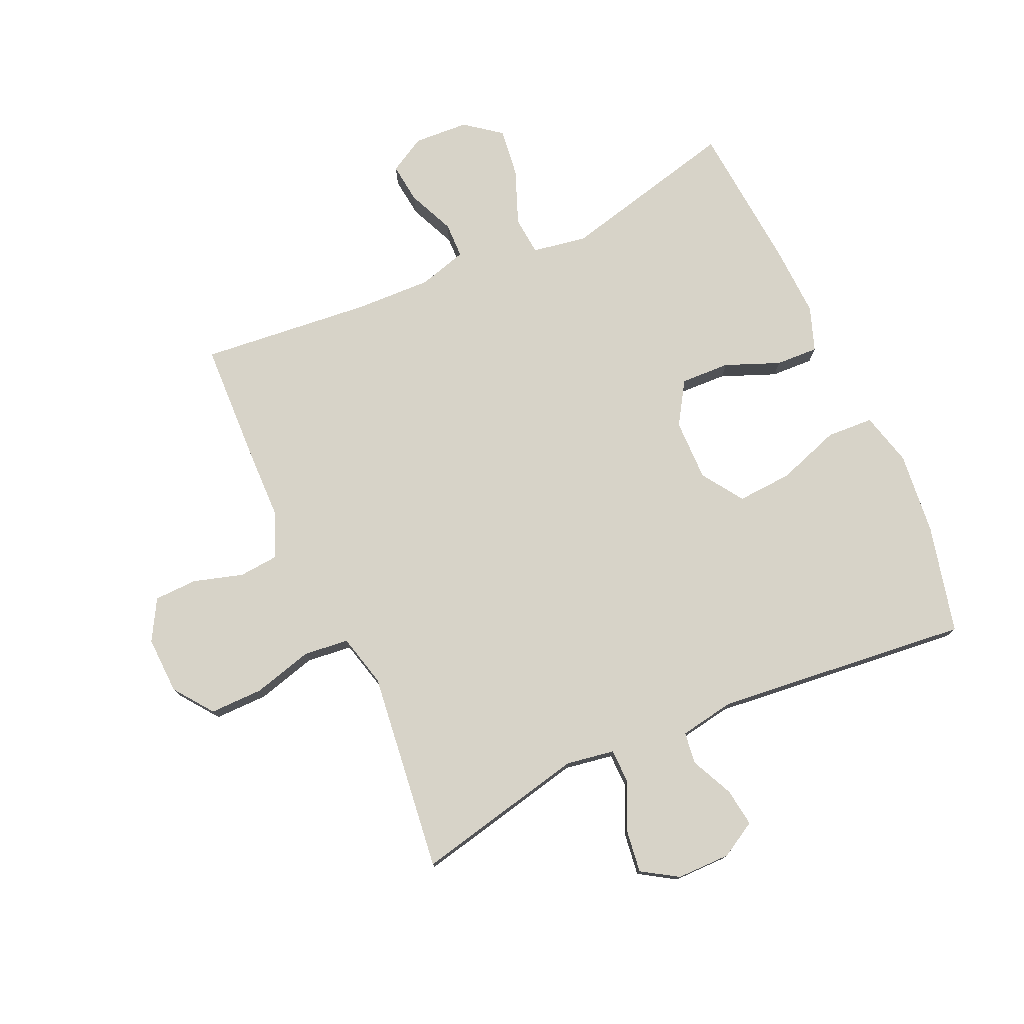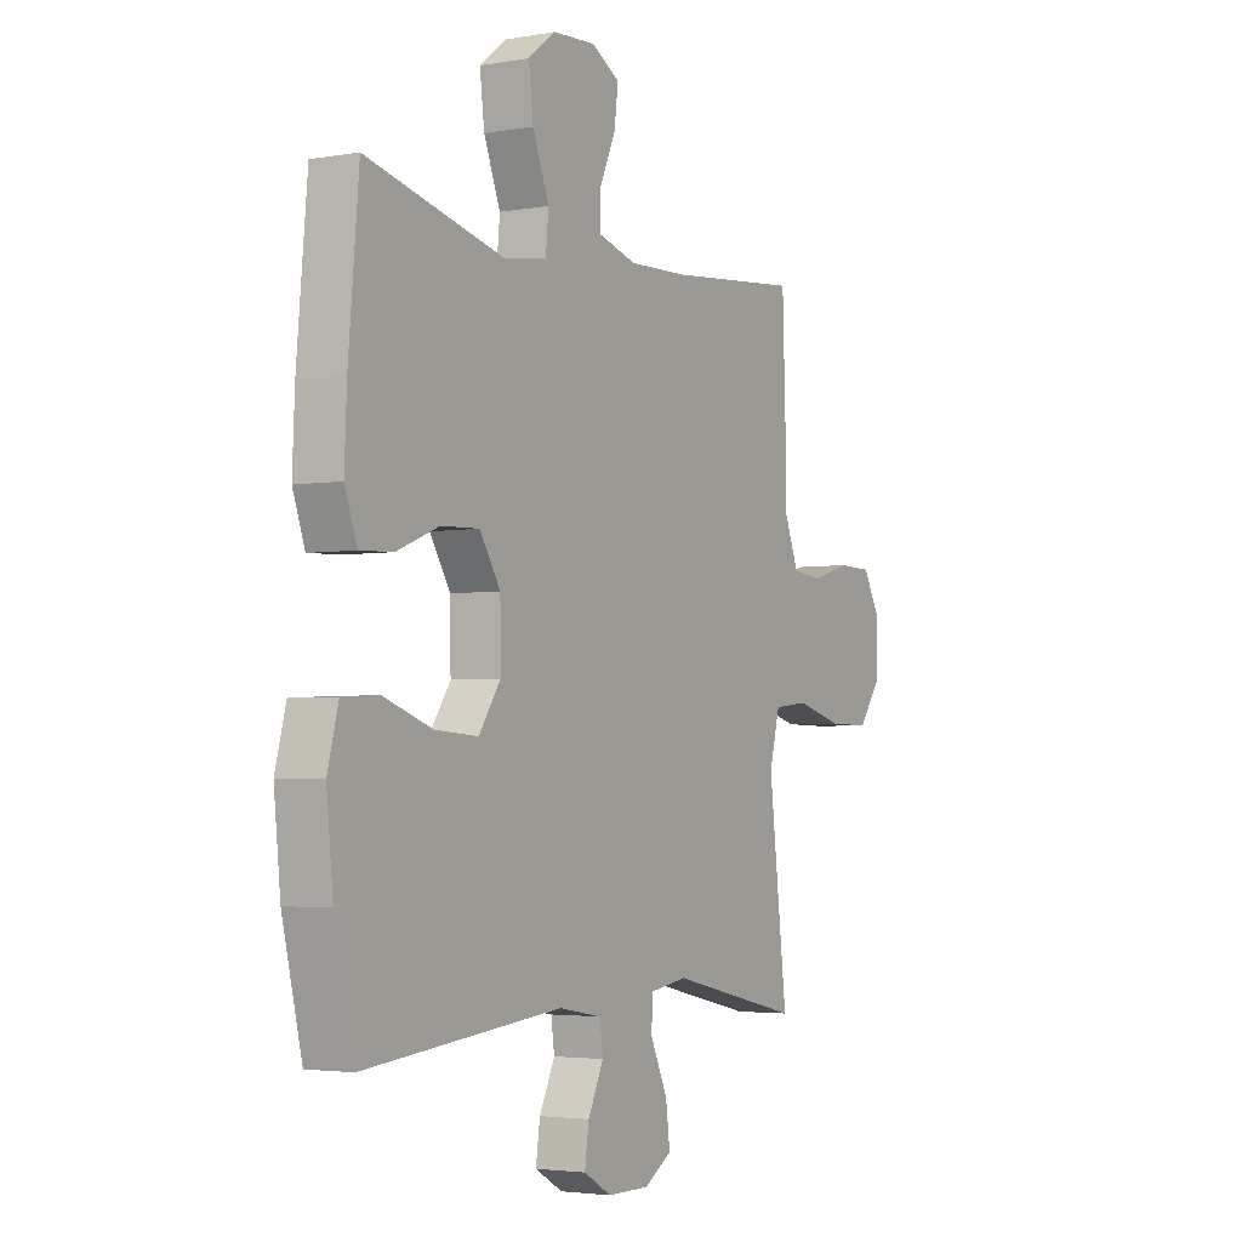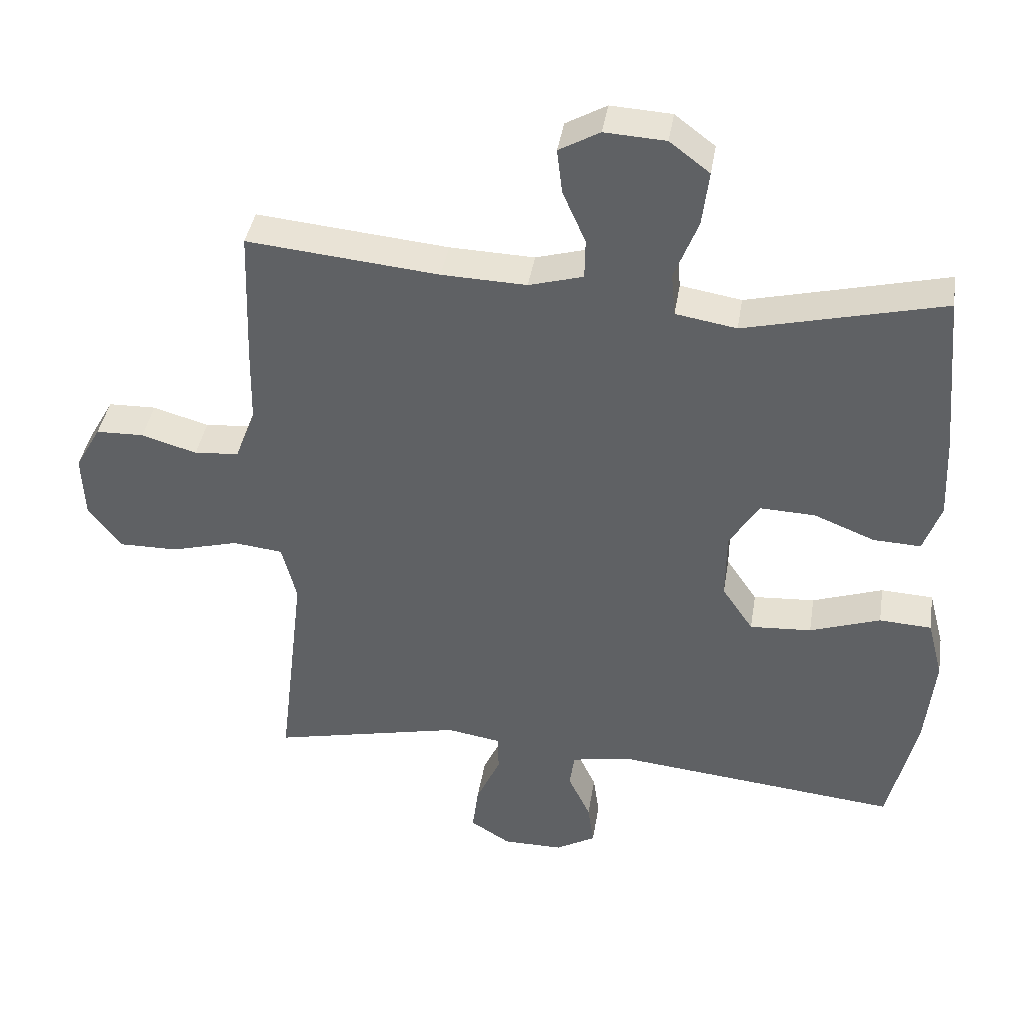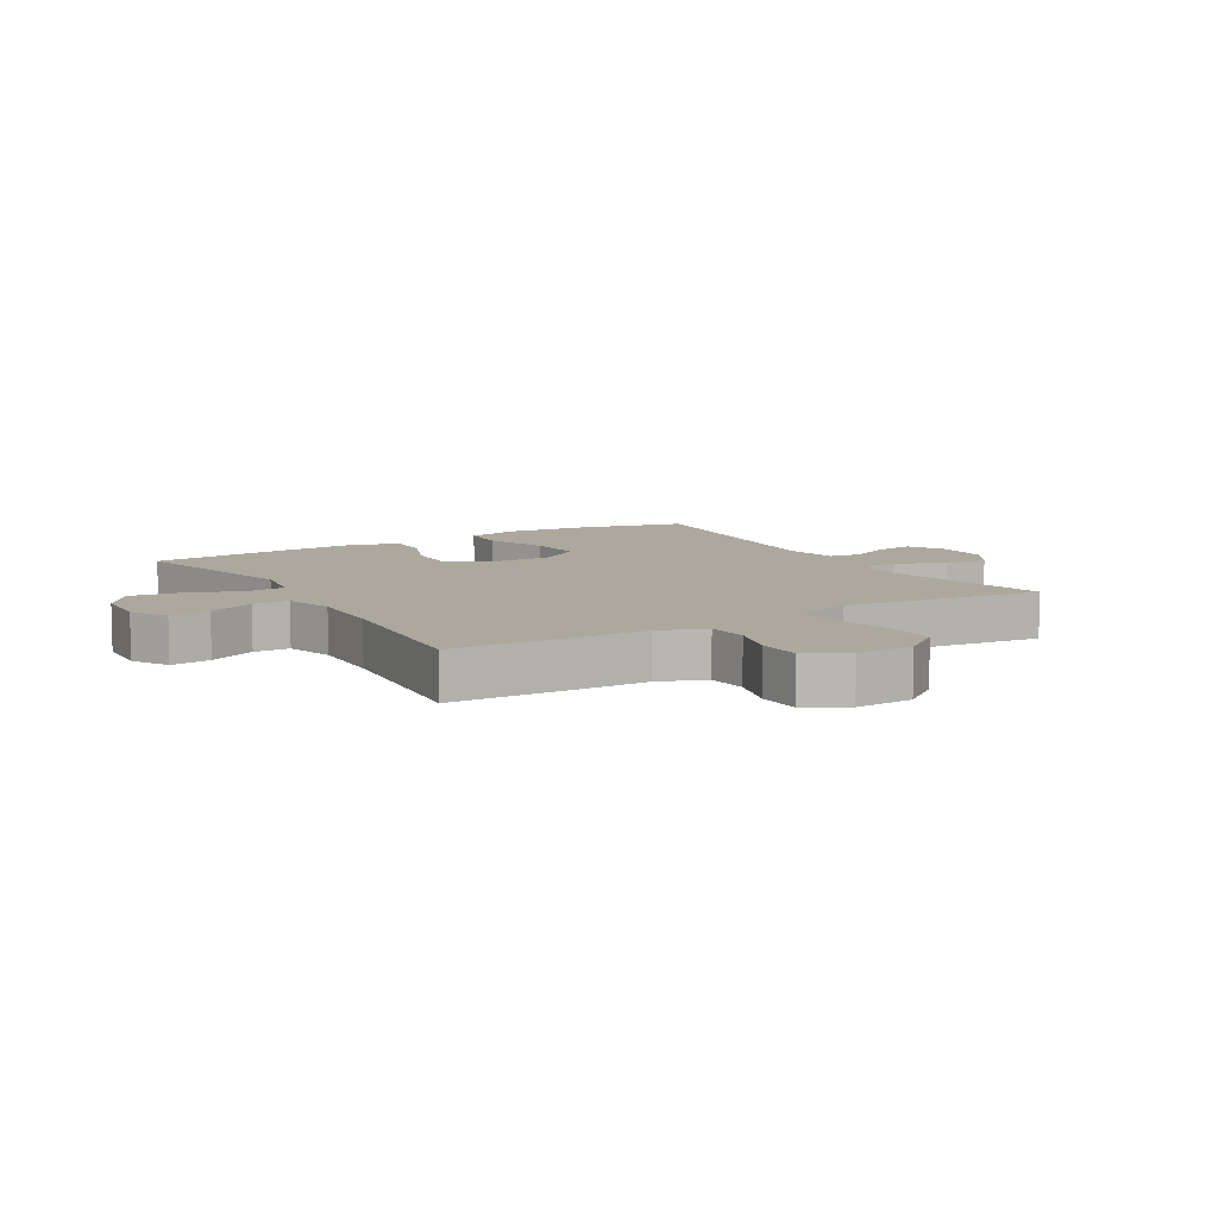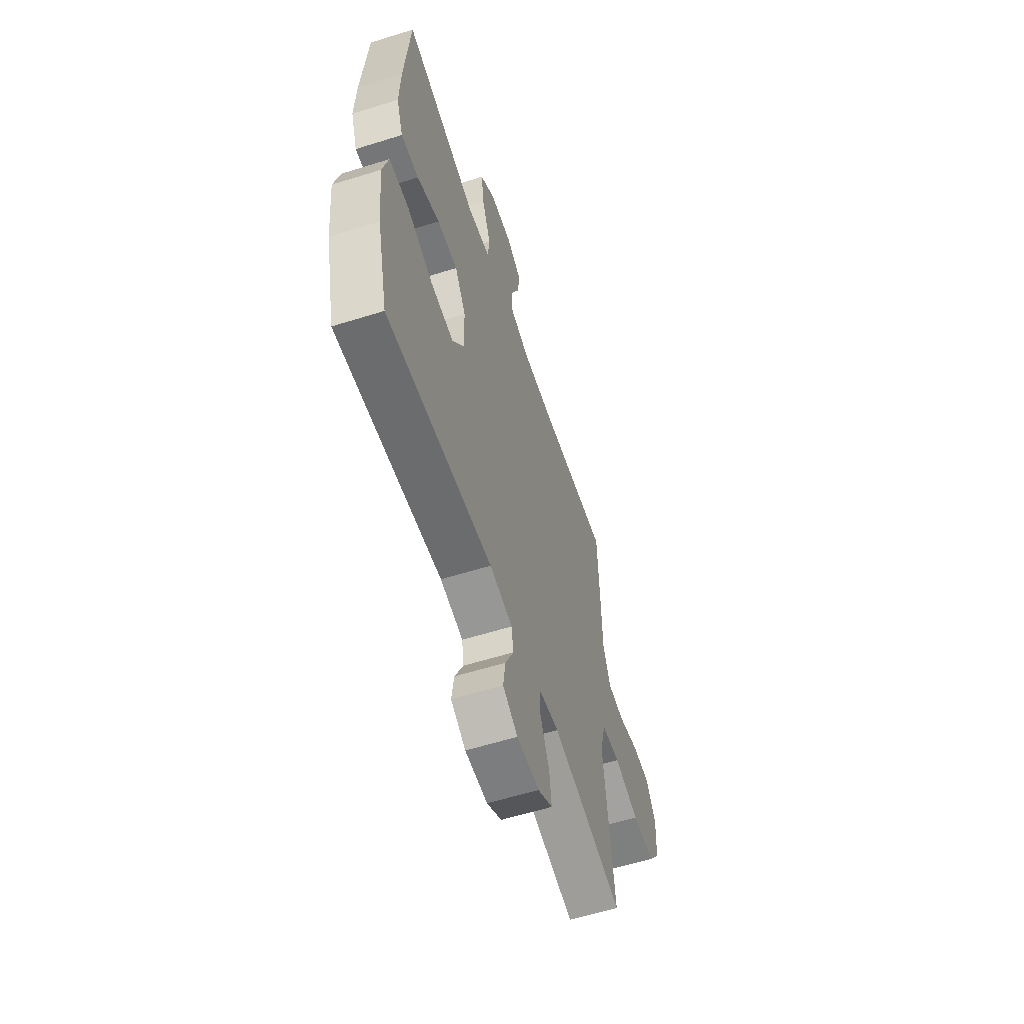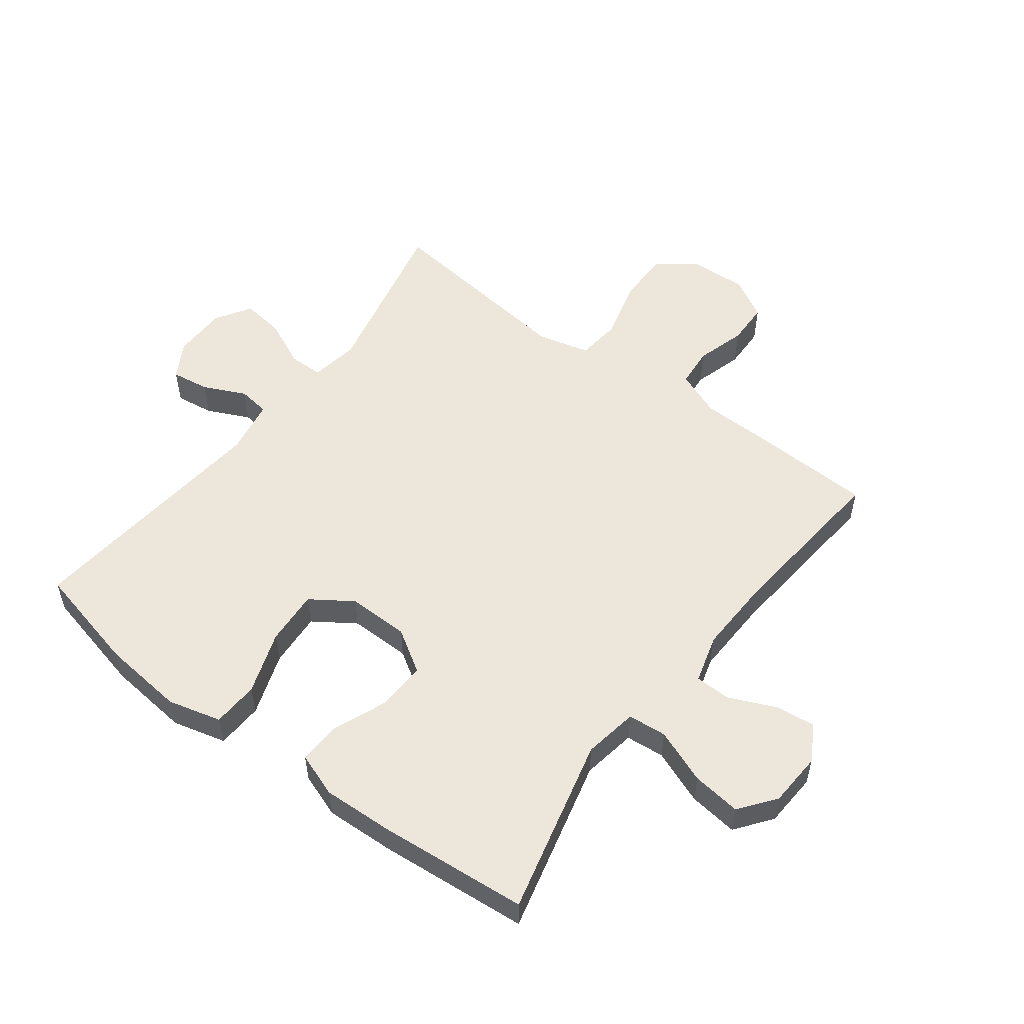
<metadata>
{"format":"obj","ext":"obj","renderer":"f3d","projection":"perspective","resolution":1024,"background":"white","views":[{"elev":76.7,"azim":155.9,"up":"+Y"},{"elev":-3.3,"azim":-59.4,"up":"+Z"},{"elev":40.1,"azim":-170.9,"up":"+Z"},{"elev":8.7,"azim":59.1,"up":"+Y"},{"elev":-59.0,"azim":-72.1,"up":"+Z"},{"elev":53.9,"azim":-52.9,"up":"+Y"}]}
</metadata>
<code>
v -0.5 0.07 -0.5
v -0.542 0.07 -0.322
v -0.556 0.07 -0.185
v -0.533 0.07 -0.097
v -0.456 0.07 -0.093
v -0.352 0.07 -0.129
v -0.261 0.07 -0.135
v -0.215 0.07 -0.067
v -0.216 0.07 0.035
v -0.26 0.07 0.105
v -0.341 0.07 0.102
v -0.431 0.07 0.066
v -0.501 0.07 0.063
v -0.527 0.07 0.136
v -0.522 0.07 0.252
v -0.5 0.07 0.5
v -0.207 0.07 0.428
v -0.117 0.07 0.443
v -0.111 0.07 0.507
v -0.146 0.07 0.597
v -0.156 0.07 0.678
v -0.097 0.07 0.723
v -0.007 0.07 0.728
v 0.053 0.07 0.694
v 0.045 0.07 0.628
v 0.011 0.07 0.551
v 0.012 0.07 0.492
v 0.092 0.07 0.469
v 0.217 0.07 0.473
v 0.5 0.07 0.5
v 0.507 0.07 0.298
v 0.509 0.07 0.183
v 0.539 0.07 0.107
v 0.605 0.07 0.101
v 0.687 0.07 0.125
v 0.758 0.07 0.123
v 0.796 0.07 0.056
v 0.792 0.07 -0.039
v 0.744 0.07 -0.103
v 0.656 0.07 -0.102
v 0.557 0.07 -0.075
v 0.483 0.07 -0.083
v 0.461 0.07 -0.169
v 0.476 0.07 -0.297
v 0.5 0.07 -0.5
v 0.218 0.07 -0.437
v 0.138 0.07 -0.45
v 0.137 0.07 -0.506
v 0.173 0.07 -0.585
v 0.182 0.07 -0.655
v 0.123 0.07 -0.692
v 0.034 0.07 -0.692
v -0.025 0.07 -0.658
v -0.016 0.07 -0.595
v 0.017 0.07 -0.525
v 0.01 0.07 -0.473
v -0.081 0.07 -0.457
v -0.5 0 -0.5
v -0.542 0 -0.322
v -0.556 0 -0.185
v -0.533 0 -0.097
v -0.456 0 -0.093
v -0.352 0 -0.129
v -0.261 0 -0.135
v -0.215 0 -0.067
v -0.216 0 0.035
v -0.26 0 0.105
v -0.341 0 0.102
v -0.431 0 0.066
v -0.501 0 0.063
v -0.527 0 0.136
v -0.522 0 0.252
v -0.5 0 0.5
v -0.207 0 0.428
v -0.117 0 0.443
v -0.111 0 0.507
v -0.146 0 0.597
v -0.156 0 0.678
v -0.097 0 0.723
v -0.007 0 0.728
v 0.053 0 0.694
v 0.045 0 0.628
v 0.011 0 0.551
v 0.012 0 0.492
v 0.092 0 0.469
v 0.217 0 0.473
v 0.5 0 0.5
v 0.507 0 0.298
v 0.509 0 0.183
v 0.539 0 0.107
v 0.605 0 0.101
v 0.687 0 0.125
v 0.758 0 0.123
v 0.796 0 0.056
v 0.792 0 -0.039
v 0.744 0 -0.103
v 0.656 0 -0.102
v 0.557 0 -0.075
v 0.483 0 -0.083
v 0.461 0 -0.169
v 0.476 0 -0.297
v 0.5 0 -0.5
v 0.218 0 -0.437
v 0.138 0 -0.45
v 0.137 0 -0.506
v 0.173 0 -0.585
v 0.182 0 -0.655
v 0.123 0 -0.692
v 0.034 0 -0.692
v -0.025 0 -0.658
v -0.016 0 -0.595
v 0.017 0 -0.525
v 0.01 0 -0.473
v -0.081 0 -0.457
f 53 54 55
f 52 53 55
f 51 52 55
f 50 51 55
f 49 50 55
f 48 49 55
f 47 48 55 56
f 44 45 46
f 43 44 46 47
f 47 56 57
f 43 47 57
f 42 43 57
f 39 40 41
f 38 39 41
f 37 38 41
f 36 37 41
f 35 36 41
f 34 35 41
f 33 34 41 42
f 29 30 31 32
f 33 42 57
f 32 33 57
f 29 32 57
f 28 29 57
f 24 25 26
f 23 24 26
f 22 23 26
f 21 22 26
f 20 21 26
f 19 20 26
f 18 19 26 27
f 15 16 17
f 14 15 17
f 13 14 17
f 12 13 17
f 11 12 17
f 10 11 17 18
f 18 27 28
f 10 18 28
f 9 10 28
f 4 5 6
f 3 4 6
f 2 3 6
f 1 2 6
f 57 1 6
f 57 6 7
f 8 9 28 57
f 7 8 57
f 112 111 110
f 112 110 109
f 112 109 108
f 112 108 107
f 112 107 106
f 112 106 105
f 113 112 105 104
f 103 102 101
f 104 103 101 100
f 114 113 104
f 114 104 100
f 114 100 99
f 98 97 96
f 98 96 95
f 98 95 94
f 98 94 93
f 98 93 92
f 98 92 91
f 99 98 91 90
f 89 88 87 86
f 114 99 90
f 114 90 89
f 114 89 86
f 114 86 85
f 83 82 81
f 83 81 80
f 83 80 79
f 83 79 78
f 83 78 77
f 83 77 76
f 84 83 76 75
f 74 73 72
f 74 72 71
f 74 71 70
f 74 70 69
f 74 69 68
f 75 74 68 67
f 85 84 75
f 85 75 67
f 85 67 66
f 63 62 61
f 63 61 60
f 63 60 59
f 63 59 58
f 63 58 114
f 64 63 114
f 114 85 66 65
f 114 65 64
f 1 58 59 2
f 2 59 60 3
f 3 60 61 4
f 4 61 62 5
f 5 62 63 6
f 6 63 64 7
f 7 64 65 8
f 8 65 66 9
f 9 66 67 10
f 10 67 68 11
f 11 68 69 12
f 12 69 70 13
f 13 70 71 14
f 14 71 72 15
f 15 72 73 16
f 16 73 74 17
f 17 74 75 18
f 18 75 76 19
f 19 76 77 20
f 20 77 78 21
f 21 78 79 22
f 22 79 80 23
f 23 80 81 24
f 24 81 82 25
f 25 82 83 26
f 26 83 84 27
f 27 84 85 28
f 28 85 86 29
f 29 86 87 30
f 30 87 88 31
f 31 88 89 32
f 32 89 90 33
f 33 90 91 34
f 34 91 92 35
f 35 92 93 36
f 36 93 94 37
f 37 94 95 38
f 38 95 96 39
f 39 96 97 40
f 40 97 98 41
f 41 98 99 42
f 42 99 100 43
f 43 100 101 44
f 44 101 102 45
f 45 102 103 46
f 46 103 104 47
f 47 104 105 48
f 48 105 106 49
f 49 106 107 50
f 50 107 108 51
f 51 108 109 52
f 52 109 110 53
f 53 110 111 54
f 54 111 112 55
f 55 112 113 56
f 56 113 114 57
f 57 114 58 1

</code>
